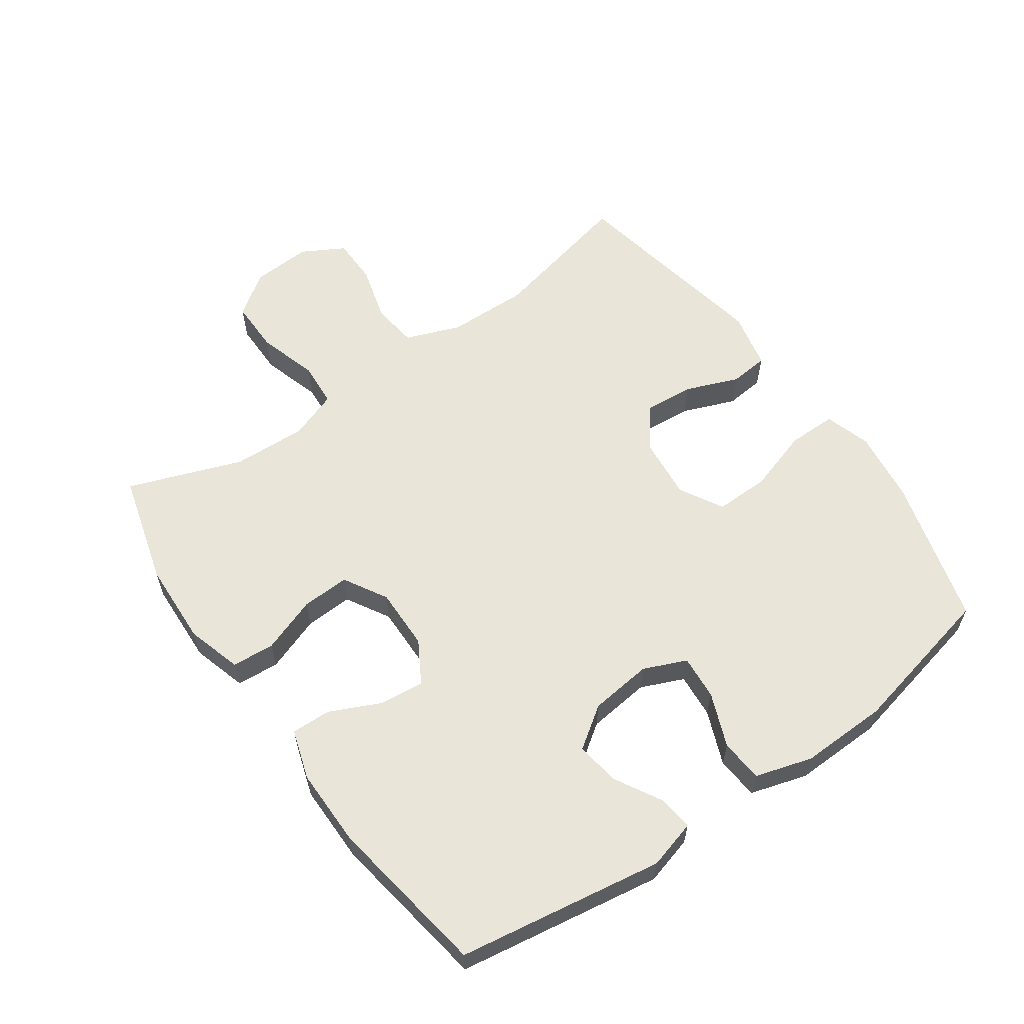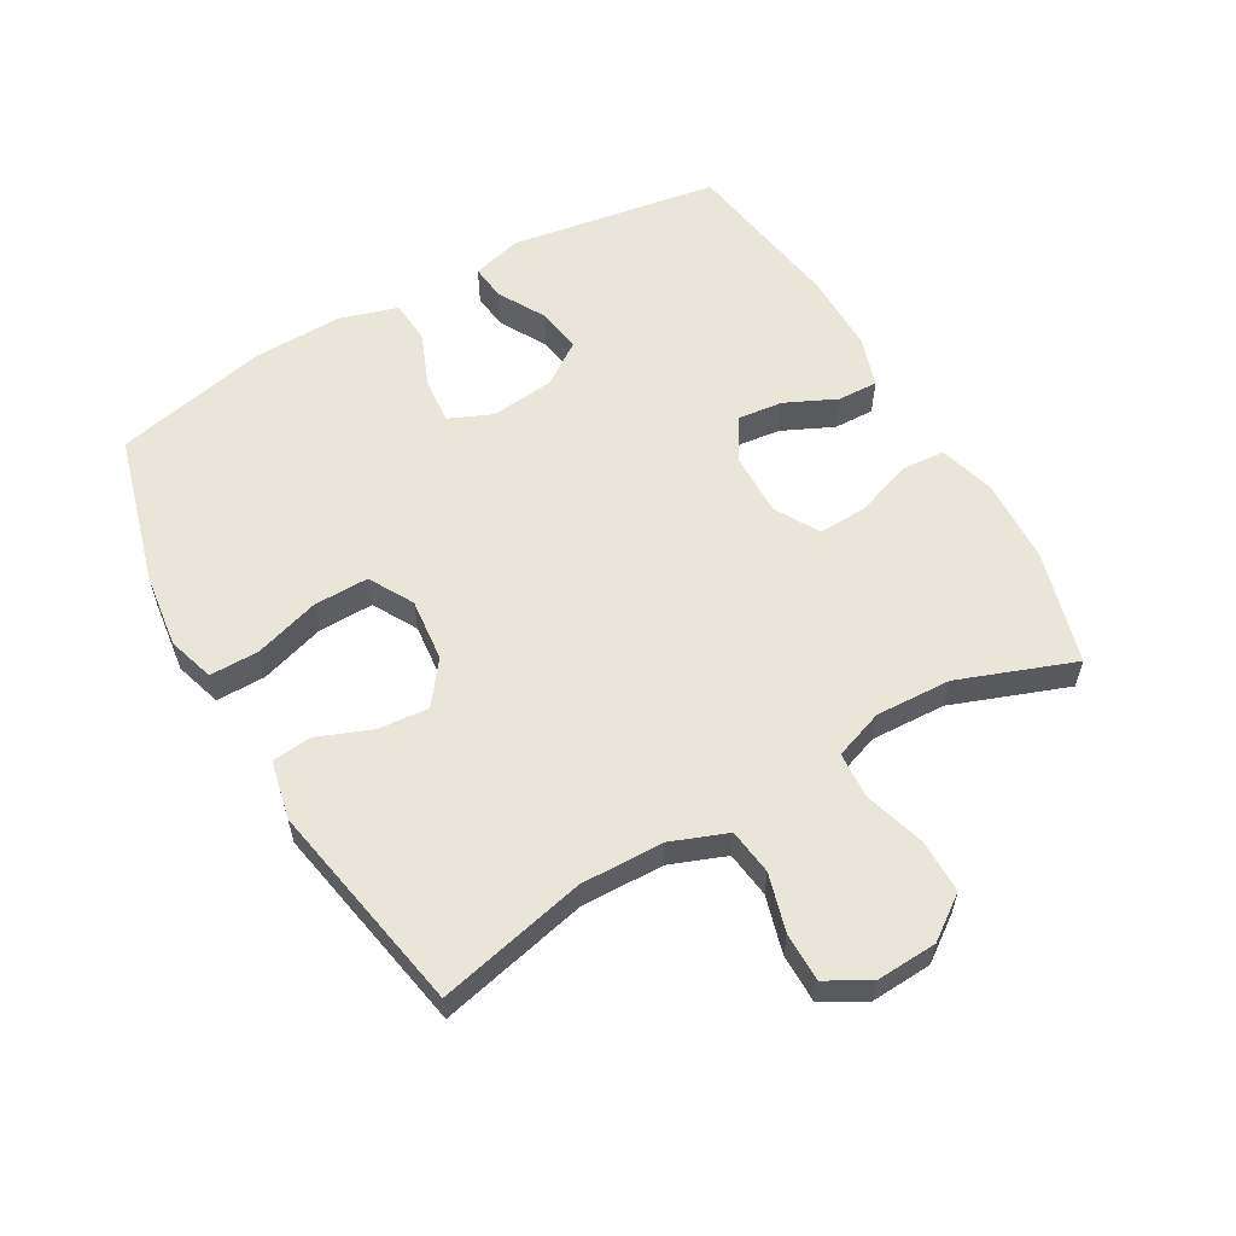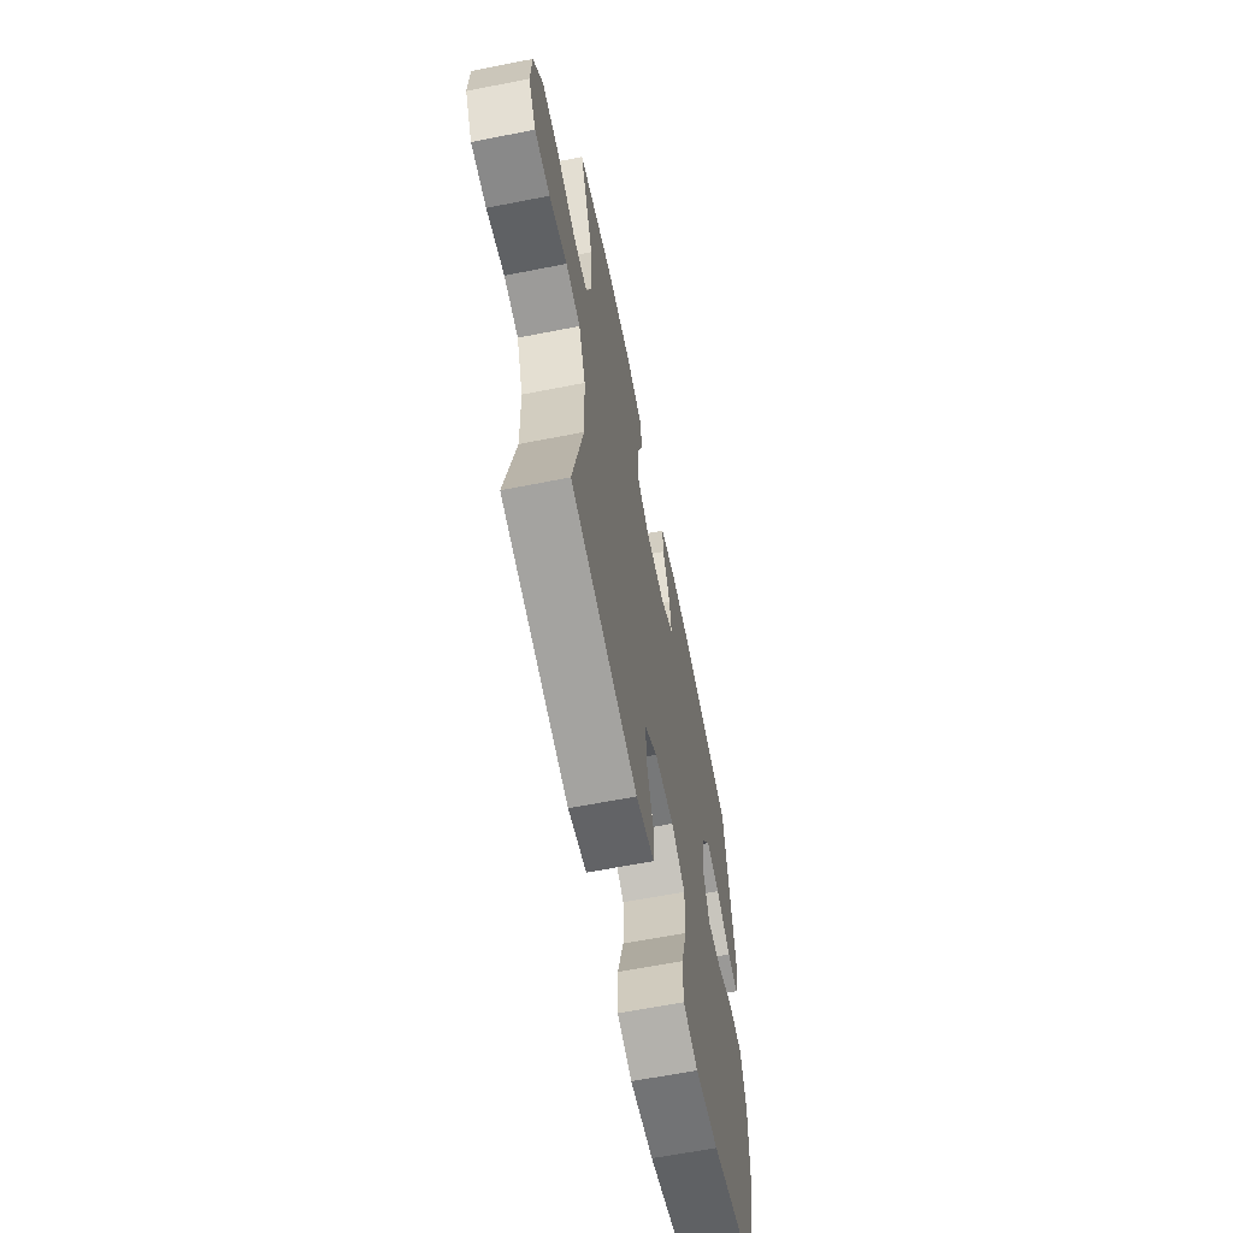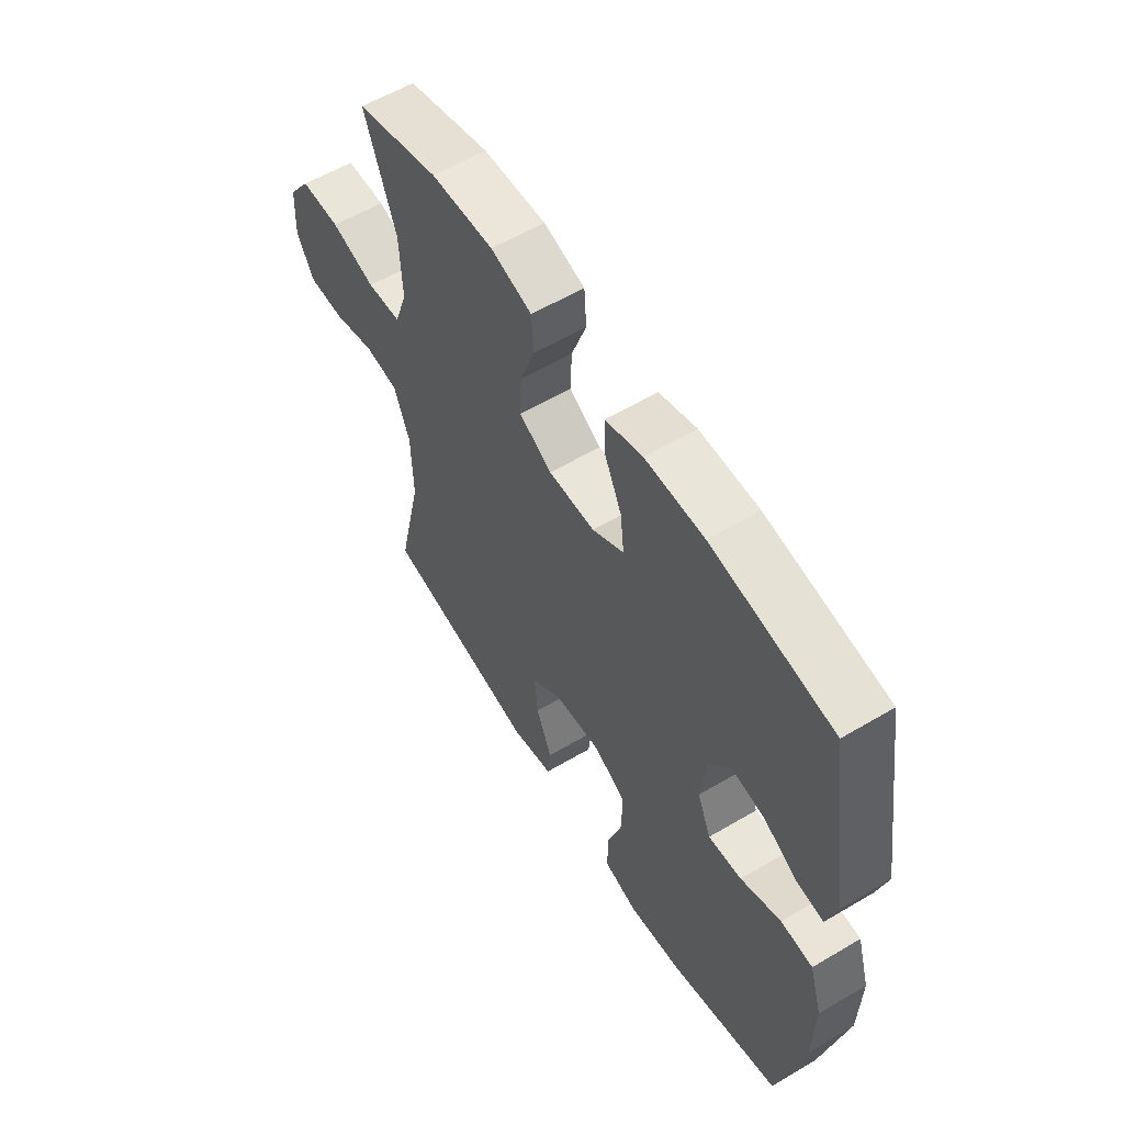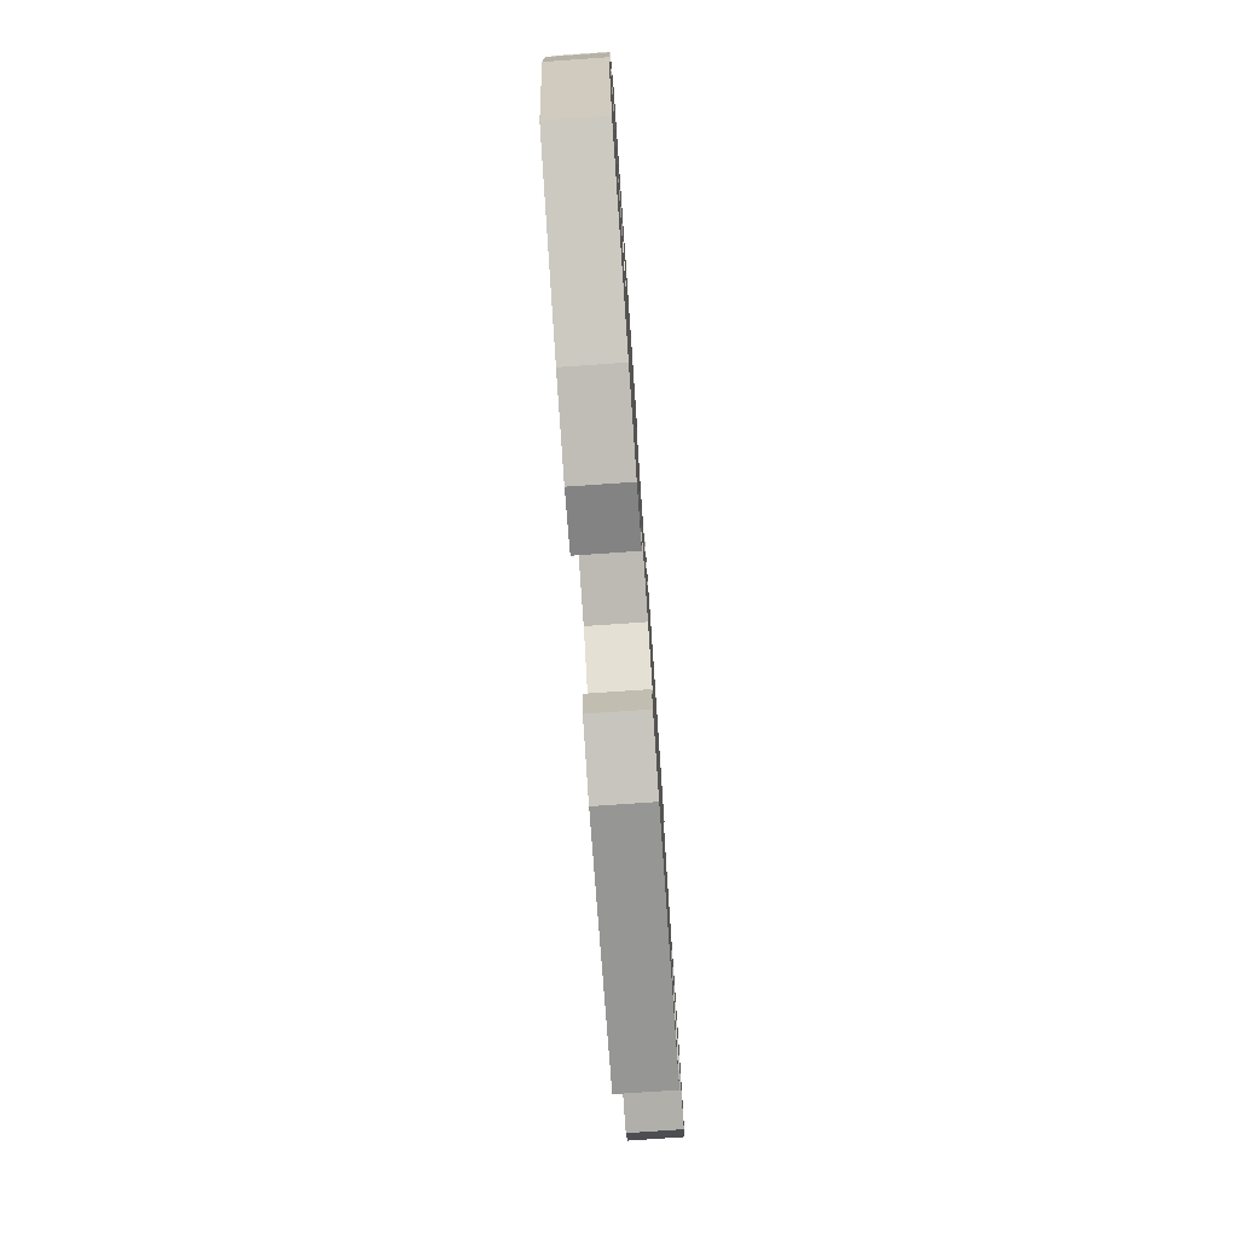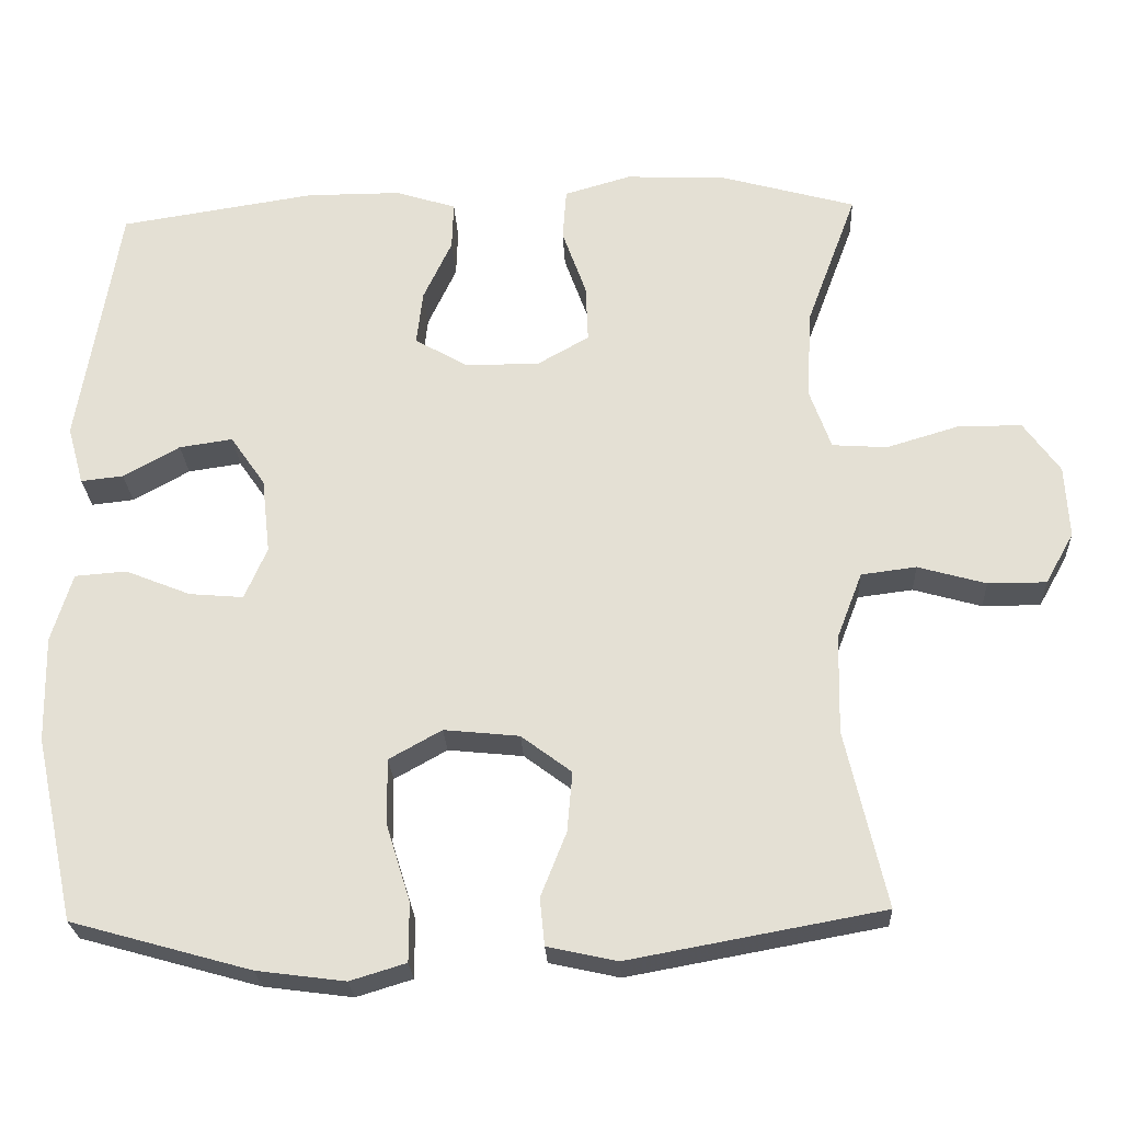
<metadata>
{"format":"obj","ext":"obj","renderer":"f3d","projection":"perspective","resolution":1024,"background":"white","views":[{"elev":59.7,"azim":54.7,"up":"+Y"},{"elev":58.4,"azim":-119.9,"up":"+Y"},{"elev":-63.0,"azim":-78.7,"up":"+Z"},{"elev":58.2,"azim":58.5,"up":"+Z"},{"elev":-78.0,"azim":94.0,"up":"+Z"},{"elev":-25.3,"azim":-177.2,"up":"+Z"}]}
</metadata>
<code>
v -0.5 0.07 -0.5
v -0.448 0.07 -0.271
v -0.451 0.07 -0.143
v -0.484 0.07 -0.057
v -0.555 0.07 -0.048
v -0.643 0.07 -0.073
v -0.718 0.07 -0.073
v -0.755 0.07 -0.007
v -0.75 0.07 0.087
v -0.703 0.07 0.153
v -0.62 0.07 0.153
v -0.527 0.07 0.125
v -0.456 0.07 0.13
v -0.429 0.07 0.206
v -0.434 0.07 0.322
v -0.5 0.07 0.5
v -0.326 0.07 0.549
v -0.195 0.07 0.555
v -0.109 0.07 0.53
v -0.104 0.07 0.463
v -0.135 0.07 0.376
v -0.138 0.07 0.301
v -0.07 0.07 0.262
v 0.027 0.07 0.264
v 0.093 0.07 0.303
v 0.085 0.07 0.373
v 0.048 0.07 0.452
v 0.046 0.07 0.514
v 0.124 0.07 0.539
v 0.247 0.07 0.539
v 0.5 0.07 0.5
v 0.552 0.07 0.178
v 0.531 0.07 0.102
v 0.476 0.07 0.108
v 0.403 0.07 0.149
v 0.334 0.07 0.159
v 0.289 0.07 0.094
v 0.278 0.07 -0.004
v 0.307 0.07 -0.071
v 0.377 0.07 -0.065
v 0.461 0.07 -0.031
v 0.528 0.07 -0.036
v 0.555 0.07 -0.125
v 0.552 0.07 -0.262
v 0.5 0.07 -0.5
v 0.268 0.07 -0.565
v 0.154 0.07 -0.58
v 0.082 0.07 -0.558
v 0.082 0.07 -0.482
v 0.113 0.07 -0.382
v 0.114 0.07 -0.297
v 0.046 0.07 -0.259
v -0.051 0.07 -0.269
v -0.116 0.07 -0.318
v -0.109 0.07 -0.396
v -0.076 0.07 -0.479
v -0.082 0.07 -0.54
v -0.172 0.07 -0.56
v -0.5 0 -0.5
v -0.448 0 -0.271
v -0.451 0 -0.143
v -0.484 0 -0.057
v -0.555 0 -0.048
v -0.643 0 -0.073
v -0.718 0 -0.073
v -0.755 0 -0.007
v -0.75 0 0.087
v -0.703 0 0.153
v -0.62 0 0.153
v -0.527 0 0.125
v -0.456 0 0.13
v -0.429 0 0.206
v -0.434 0 0.322
v -0.5 0 0.5
v -0.326 0 0.549
v -0.195 0 0.555
v -0.109 0 0.53
v -0.104 0 0.463
v -0.135 0 0.376
v -0.138 0 0.301
v -0.07 0 0.262
v 0.027 0 0.264
v 0.093 0 0.303
v 0.085 0 0.373
v 0.048 0 0.452
v 0.046 0 0.514
v 0.124 0 0.539
v 0.247 0 0.539
v 0.5 0 0.5
v 0.552 0 0.178
v 0.531 0 0.102
v 0.476 0 0.108
v 0.403 0 0.149
v 0.334 0 0.159
v 0.289 0 0.094
v 0.278 0 -0.004
v 0.307 0 -0.071
v 0.377 0 -0.065
v 0.461 0 -0.031
v 0.528 0 -0.036
v 0.555 0 -0.125
v 0.552 0 -0.262
v 0.5 0 -0.5
v 0.268 0 -0.565
v 0.154 0 -0.58
v 0.082 0 -0.558
v 0.082 0 -0.482
v 0.113 0 -0.382
v 0.114 0 -0.297
v 0.046 0 -0.259
v -0.051 0 -0.269
v -0.116 0 -0.318
v -0.109 0 -0.396
v -0.076 0 -0.479
v -0.082 0 -0.54
v -0.172 0 -0.56
f 58 1 2
f 57 58 2
f 56 57 2
f 55 56 2
f 54 55 2 3
f 53 54 3 4
f 52 53 4
f 48 49 50
f 47 48 50
f 46 47 50
f 45 46 50
f 44 45 50
f 43 44 50
f 42 43 50
f 41 42 50
f 40 41 50
f 39 40 50 51
f 38 39 51 52
f 33 34 35
f 32 33 35
f 31 32 35
f 30 31 35
f 29 30 35
f 28 29 35
f 27 28 35
f 26 27 35
f 25 26 35 36
f 24 25 36 37
f 19 20 21
f 18 19 21
f 17 18 21
f 16 17 21
f 15 16 21
f 14 15 21 22
f 13 14 22 23
f 10 11 12
f 9 10 12
f 8 9 12
f 7 8 12
f 6 7 12
f 5 6 12
f 4 5 12 13
f 37 38 52
f 24 37 52
f 23 24 52
f 13 23 52
f 4 13 52
f 60 59 116
f 60 116 115
f 60 115 114
f 60 114 113
f 61 60 113 112
f 62 61 112 111
f 62 111 110
f 108 107 106
f 108 106 105
f 108 105 104
f 108 104 103
f 108 103 102
f 108 102 101
f 108 101 100
f 108 100 99
f 108 99 98
f 109 108 98 97
f 110 109 97 96
f 93 92 91
f 93 91 90
f 93 90 89
f 93 89 88
f 93 88 87
f 93 87 86
f 93 86 85
f 93 85 84
f 94 93 84 83
f 95 94 83 82
f 79 78 77
f 79 77 76
f 79 76 75
f 79 75 74
f 79 74 73
f 80 79 73 72
f 81 80 72 71
f 70 69 68
f 70 68 67
f 70 67 66
f 70 66 65
f 70 65 64
f 70 64 63
f 71 70 63 62
f 110 96 95
f 110 95 82
f 110 82 81
f 110 81 71
f 110 71 62
f 1 59 60 2
f 2 60 61 3
f 3 61 62 4
f 4 62 63 5
f 5 63 64 6
f 6 64 65 7
f 7 65 66 8
f 8 66 67 9
f 9 67 68 10
f 10 68 69 11
f 11 69 70 12
f 12 70 71 13
f 13 71 72 14
f 14 72 73 15
f 15 73 74 16
f 16 74 75 17
f 17 75 76 18
f 18 76 77 19
f 19 77 78 20
f 20 78 79 21
f 21 79 80 22
f 22 80 81 23
f 23 81 82 24
f 24 82 83 25
f 25 83 84 26
f 26 84 85 27
f 27 85 86 28
f 28 86 87 29
f 29 87 88 30
f 30 88 89 31
f 31 89 90 32
f 32 90 91 33
f 33 91 92 34
f 34 92 93 35
f 35 93 94 36
f 36 94 95 37
f 37 95 96 38
f 38 96 97 39
f 39 97 98 40
f 40 98 99 41
f 41 99 100 42
f 42 100 101 43
f 43 101 102 44
f 44 102 103 45
f 45 103 104 46
f 46 104 105 47
f 47 105 106 48
f 48 106 107 49
f 49 107 108 50
f 50 108 109 51
f 51 109 110 52
f 52 110 111 53
f 53 111 112 54
f 54 112 113 55
f 55 113 114 56
f 56 114 115 57
f 57 115 116 58
f 58 116 59 1

</code>
